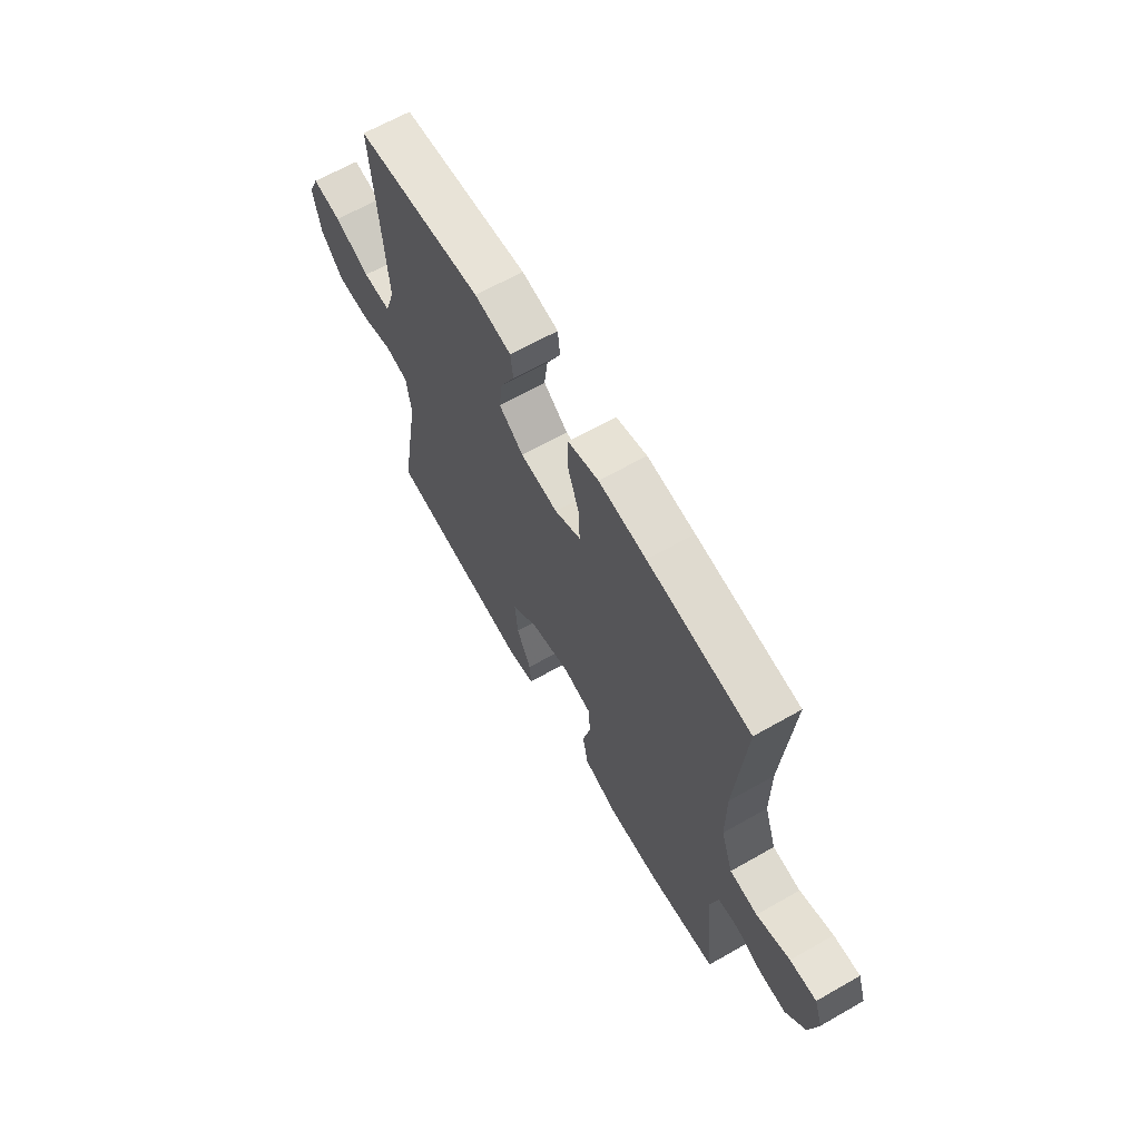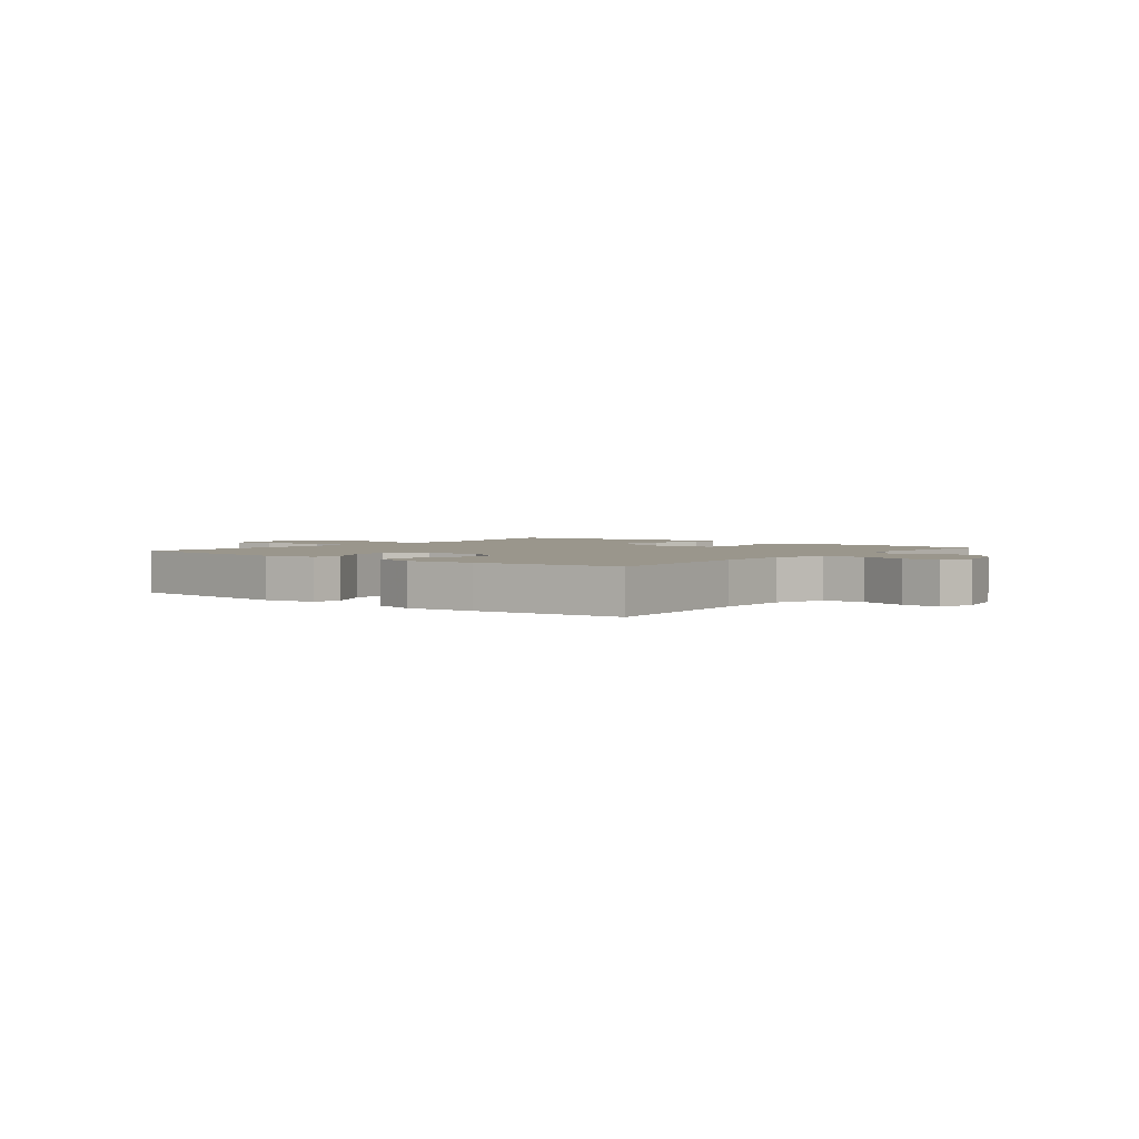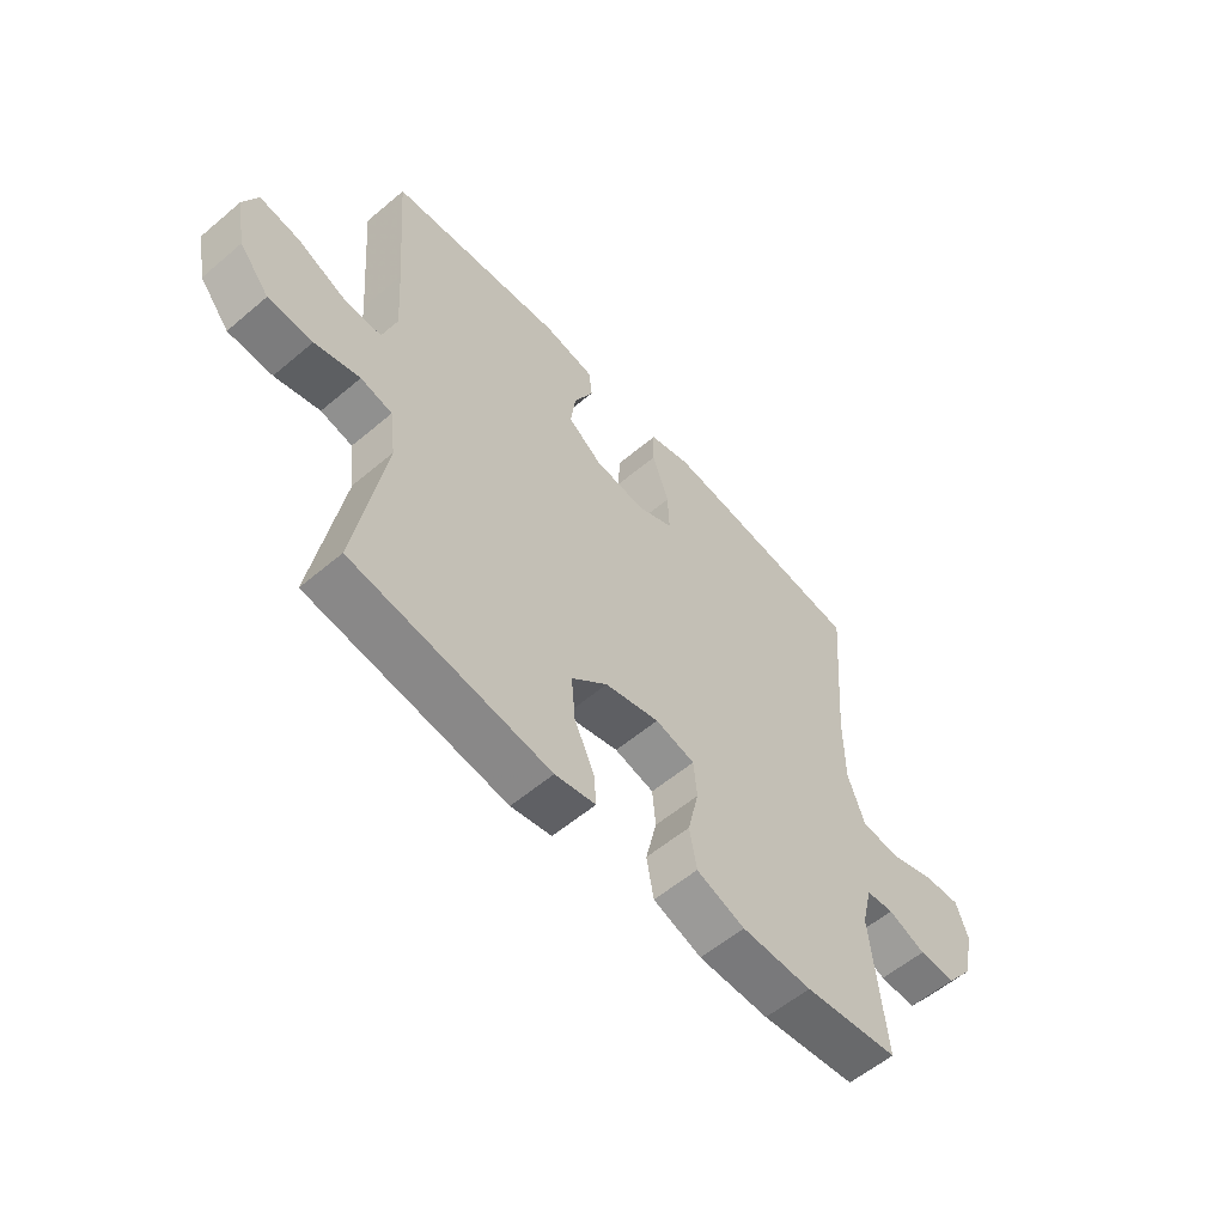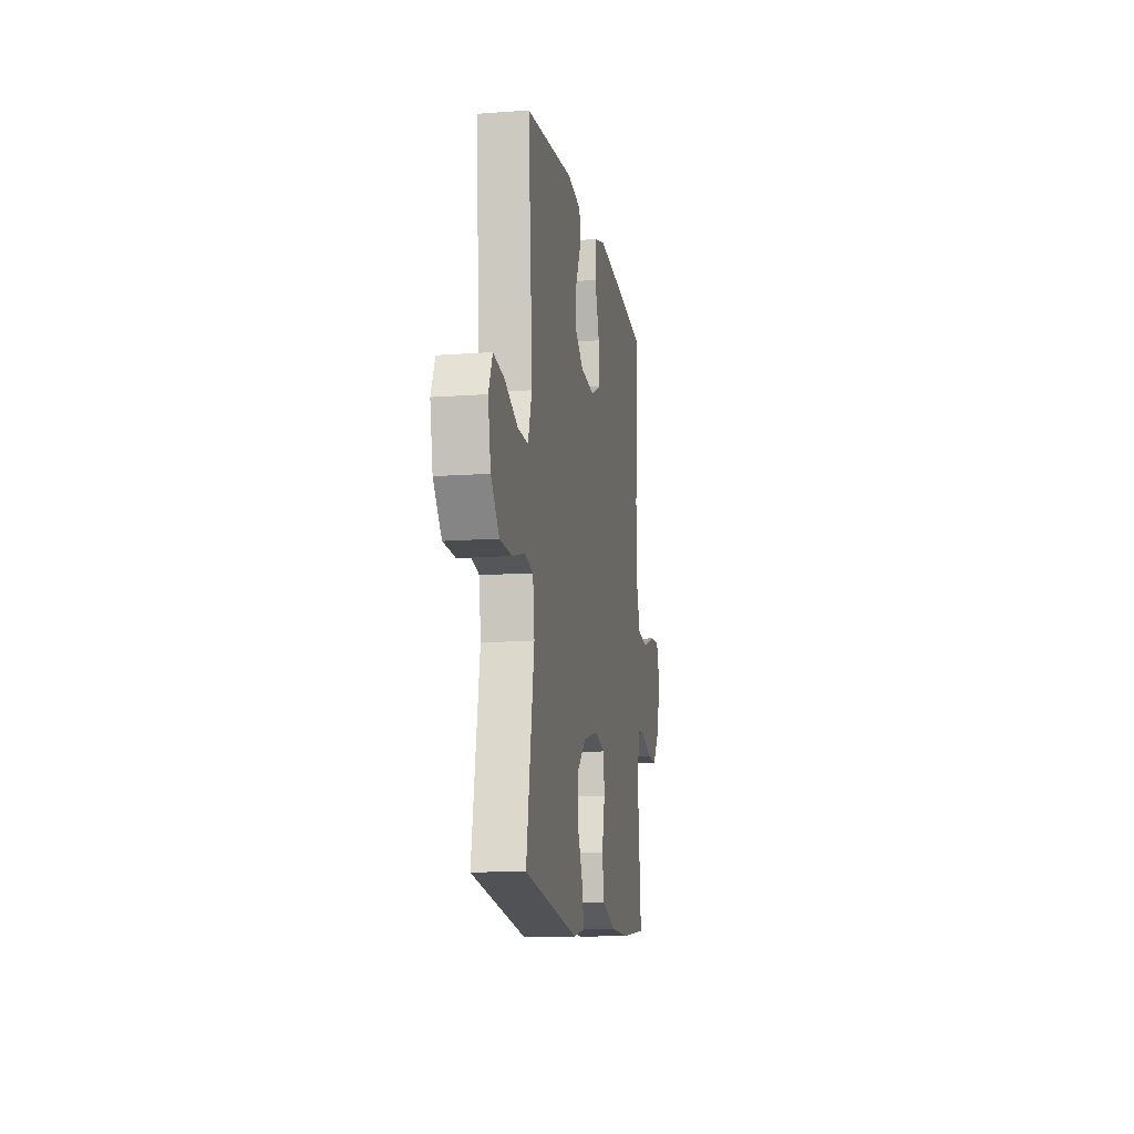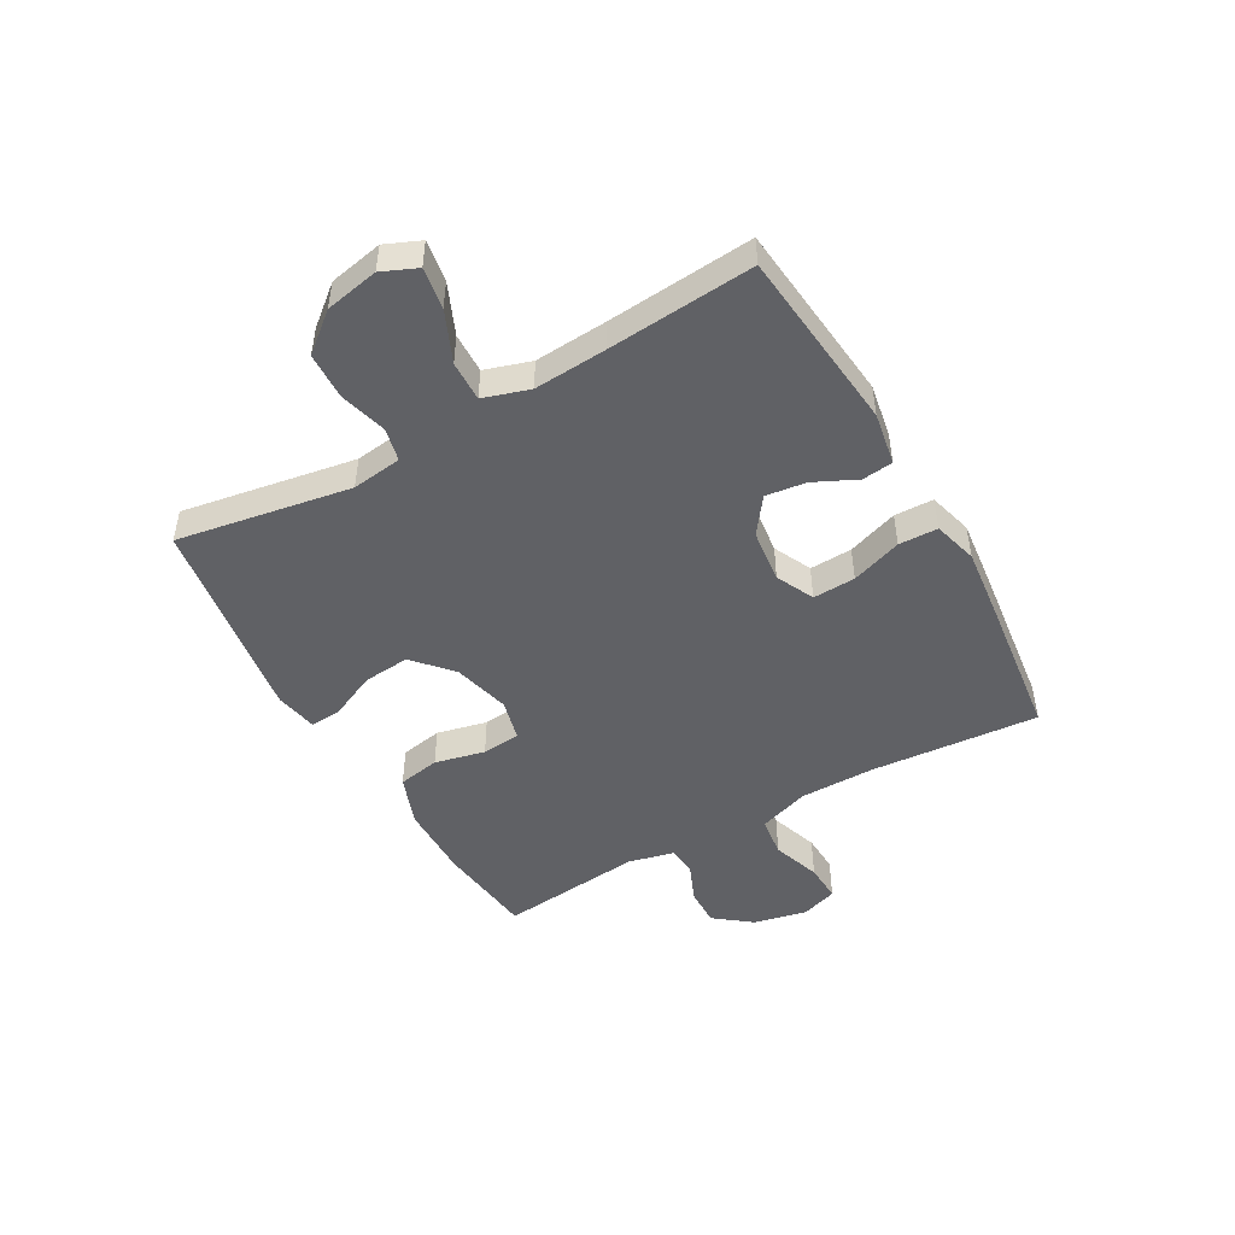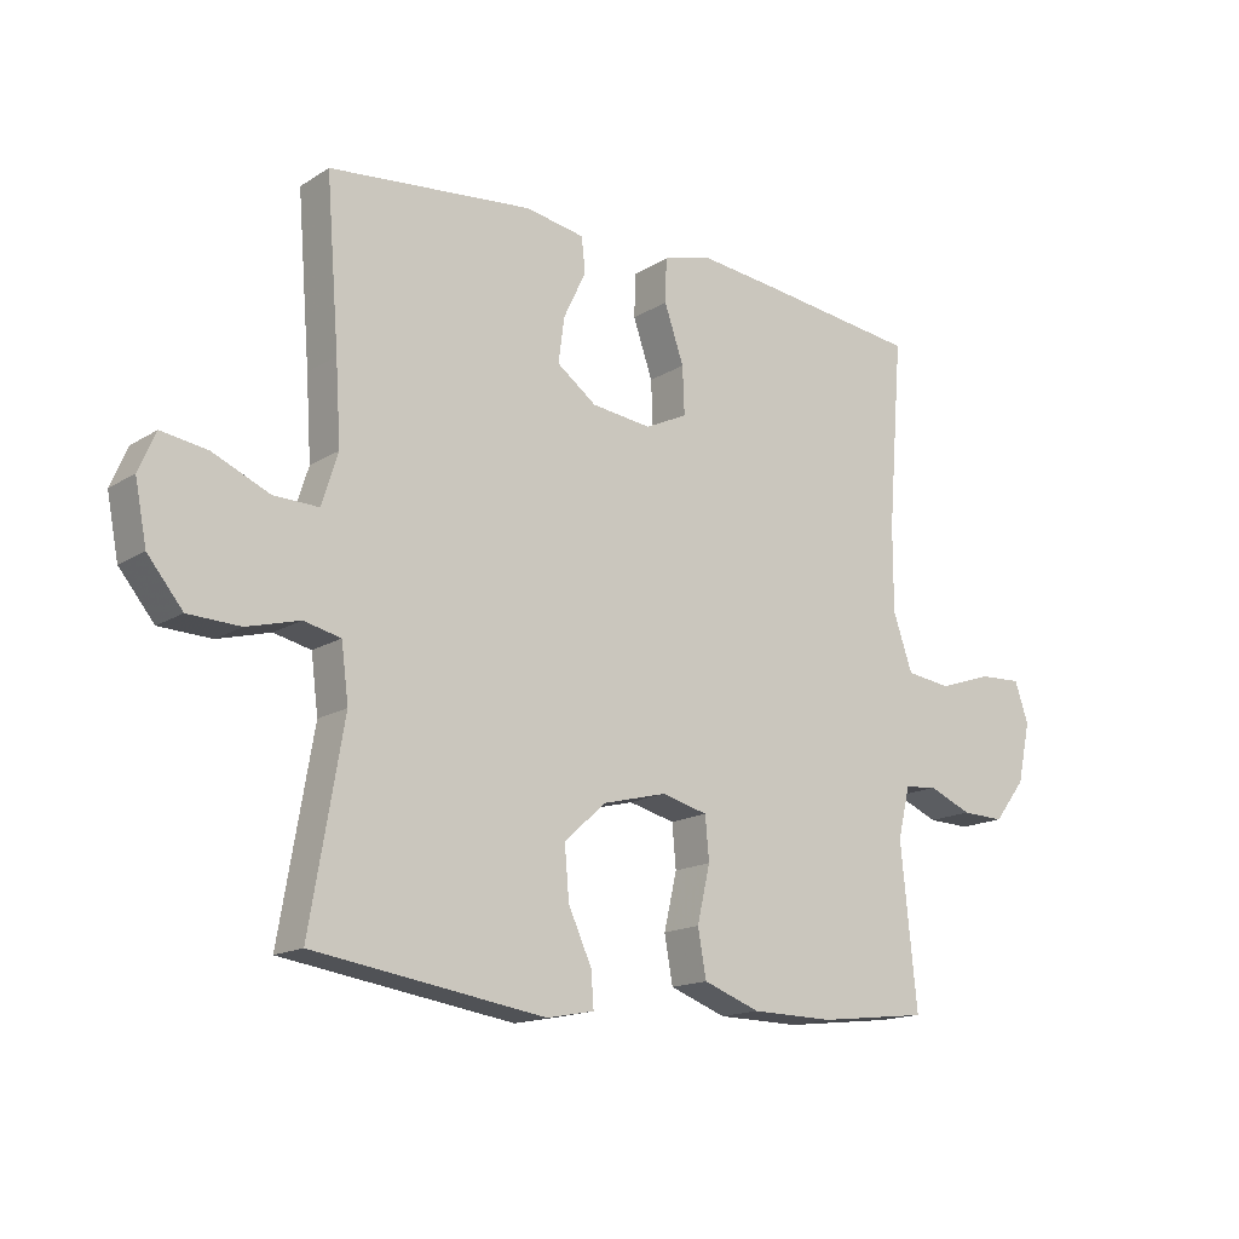
<metadata>
{"format":"obj","ext":"obj","renderer":"f3d","projection":"perspective","resolution":1024,"background":"white","views":[{"elev":65.2,"azim":60.2,"up":"+Z"},{"elev":2.5,"azim":38.6,"up":"+Y"},{"elev":-57.3,"azim":-48.7,"up":"+Z"},{"elev":-12.7,"azim":-80.2,"up":"+Z"},{"elev":-48.2,"azim":-60.4,"up":"+Y"},{"elev":-15.7,"azim":-38.0,"up":"+Z"}]}
</metadata>
<code>
v -0.5 0.07 0.5
v -0.186 0.07 0.532
v -0.095 0.07 0.516
v -0.089 0.07 0.463
v -0.124 0.07 0.39
v -0.133 0.07 0.321
v -0.072 0.07 0.276
v 0.02 0.07 0.265
v 0.085 0.07 0.296
v 0.082 0.07 0.369
v 0.052 0.07 0.456
v 0.054 0.07 0.523
v 0.13 0.07 0.544
v 0.247 0.07 0.531
v 0.5 0.07 0.5
v 0.477 0.07 0.212
v 0.477 0.07 0.082
v 0.507 0.07 -0.005
v 0.576 0.07 -0.014
v 0.659 0.07 0.014
v 0.725 0.07 0.017
v 0.746 0.07 -0.045
v 0.726 0.07 -0.137
v 0.677 0.07 -0.2
v 0.611 0.07 -0.198
v 0.544 0.07 -0.17
v 0.494 0.07 -0.175
v 0.475 0.07 -0.253
v 0.5 0.07 -0.5
v 0.329 0.07 -0.52
v 0.202 0.07 -0.518
v 0.115 0.07 -0.486
v 0.102 0.07 -0.414
v 0.122 0.07 -0.328
v 0.116 0.07 -0.262
v 0.045 0.07 -0.244
v -0.053 0.07 -0.269
v -0.118 0.07 -0.327
v -0.111 0.07 -0.407
v -0.075 0.07 -0.486
v -0.071 0.07 -0.54
v -0.144 0.07 -0.554
v -0.5 0.07 -0.5
v -0.449 0.07 -0.202
v -0.46 0.07 -0.116
v -0.517 0.07 -0.103
v -0.598 0.07 -0.125
v -0.678 0.07 -0.122
v -0.732 0.07 -0.056
v -0.75 0.07 0.036
v -0.724 0.07 0.096
v -0.653 0.07 0.085
v -0.566 0.07 0.047
v -0.497 0.07 0.045
v -0.472 0.07 0.124
v -0.48 0.07 0.248
v -0.5 0 0.5
v -0.186 0 0.532
v -0.095 0 0.516
v -0.089 0 0.463
v -0.124 0 0.39
v -0.133 0 0.321
v -0.072 0 0.276
v 0.02 0 0.265
v 0.085 0 0.296
v 0.082 0 0.369
v 0.052 0 0.456
v 0.054 0 0.523
v 0.13 0 0.544
v 0.247 0 0.531
v 0.5 0 0.5
v 0.477 0 0.212
v 0.477 0 0.082
v 0.507 0 -0.005
v 0.576 0 -0.014
v 0.659 0 0.014
v 0.725 0 0.017
v 0.746 0 -0.045
v 0.726 0 -0.137
v 0.677 0 -0.2
v 0.611 0 -0.198
v 0.544 0 -0.17
v 0.494 0 -0.175
v 0.475 0 -0.253
v 0.5 0 -0.5
v 0.329 0 -0.52
v 0.202 0 -0.518
v 0.115 0 -0.486
v 0.102 0 -0.414
v 0.122 0 -0.328
v 0.116 0 -0.262
v 0.045 0 -0.244
v -0.053 0 -0.269
v -0.118 0 -0.327
v -0.111 0 -0.407
v -0.075 0 -0.486
v -0.071 0 -0.54
v -0.144 0 -0.554
v -0.5 0 -0.5
v -0.449 0 -0.202
v -0.46 0 -0.116
v -0.517 0 -0.103
v -0.598 0 -0.125
v -0.678 0 -0.122
v -0.732 0 -0.056
v -0.75 0 0.036
v -0.724 0 0.096
v -0.653 0 0.085
v -0.566 0 0.047
v -0.497 0 0.045
v -0.472 0 0.124
v -0.48 0 0.248
f 50 51 52 53
f 50 53 54
f 49 50 54
f 46 47 48 49
f 46 49 54
f 45 46 54 55
f 41 42 43 44
f 39 40 41 44
f 38 39 44 45
f 37 38 45 55
f 31 32 33 34
f 31 34 35
f 28 29 30 31
f 27 28 31 35
f 23 24 25 26
f 23 26 27
f 22 23 27
f 19 20 21 22
f 18 19 22 27
f 17 18 27 35
f 13 14 15 16
f 10 11 12 13
f 9 10 13 16
f 8 9 16 17
f 2 3 4 5
f 56 1 2 5
f 56 5 6
f 36 37 55 56
f 36 56 6 7
f 17 35 36
f 7 8 17 36
f 109 108 107 106
f 110 109 106
f 110 106 105
f 105 104 103 102
f 110 105 102
f 111 110 102 101
f 100 99 98 97
f 100 97 96 95
f 101 100 95 94
f 111 101 94 93
f 90 89 88 87
f 91 90 87
f 87 86 85 84
f 91 87 84 83
f 82 81 80 79
f 83 82 79
f 83 79 78
f 78 77 76 75
f 83 78 75 74
f 91 83 74 73
f 72 71 70 69
f 69 68 67 66
f 72 69 66 65
f 73 72 65 64
f 61 60 59 58
f 61 58 57 112
f 62 61 112
f 112 111 93 92
f 63 62 112 92
f 92 91 73
f 92 73 64 63
f 1 57 58 2
f 2 58 59 3
f 3 59 60 4
f 4 60 61 5
f 5 61 62 6
f 6 62 63 7
f 7 63 64 8
f 8 64 65 9
f 9 65 66 10
f 10 66 67 11
f 11 67 68 12
f 12 68 69 13
f 13 69 70 14
f 14 70 71 15
f 15 71 72 16
f 16 72 73 17
f 17 73 74 18
f 18 74 75 19
f 19 75 76 20
f 20 76 77 21
f 21 77 78 22
f 22 78 79 23
f 23 79 80 24
f 24 80 81 25
f 25 81 82 26
f 26 82 83 27
f 27 83 84 28
f 28 84 85 29
f 29 85 86 30
f 30 86 87 31
f 31 87 88 32
f 32 88 89 33
f 33 89 90 34
f 34 90 91 35
f 35 91 92 36
f 36 92 93 37
f 37 93 94 38
f 38 94 95 39
f 39 95 96 40
f 40 96 97 41
f 41 97 98 42
f 42 98 99 43
f 43 99 100 44
f 44 100 101 45
f 45 101 102 46
f 46 102 103 47
f 47 103 104 48
f 48 104 105 49
f 49 105 106 50
f 50 106 107 51
f 51 107 108 52
f 52 108 109 53
f 53 109 110 54
f 54 110 111 55
f 55 111 112 56
f 56 112 57 1

</code>
